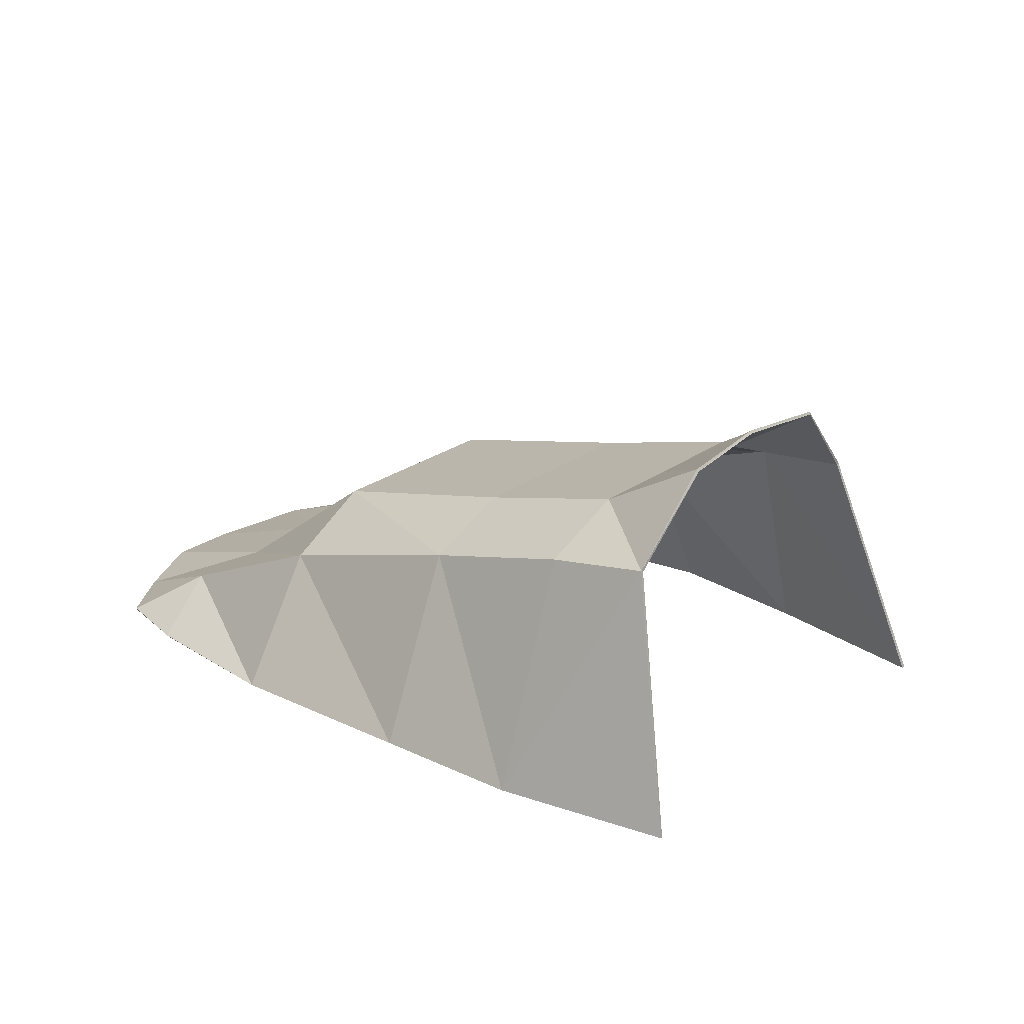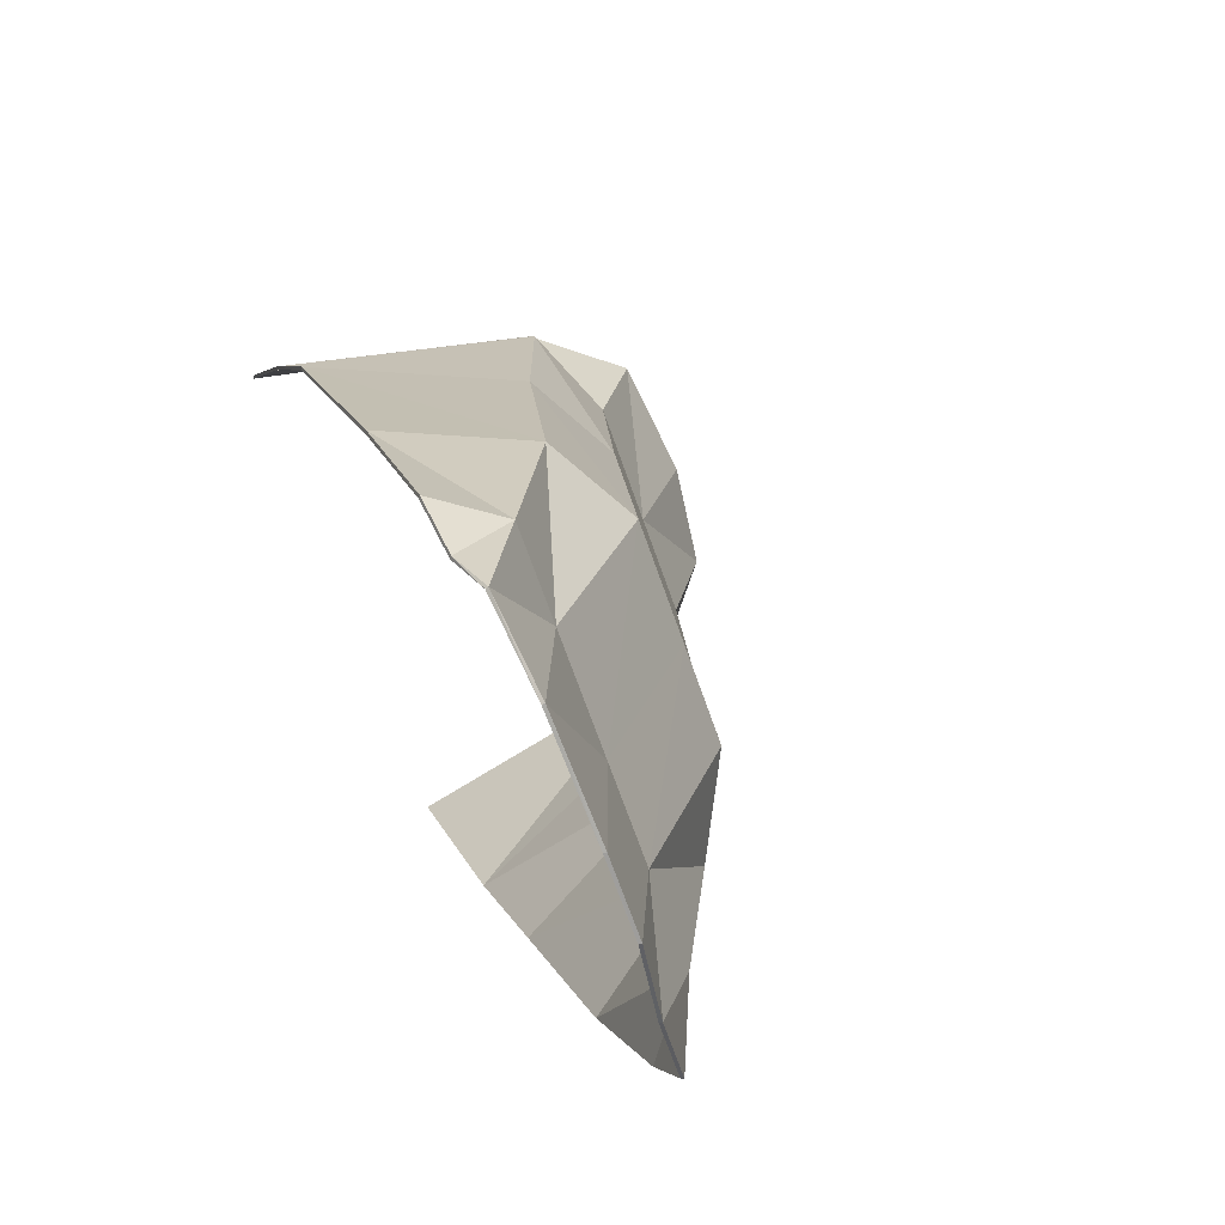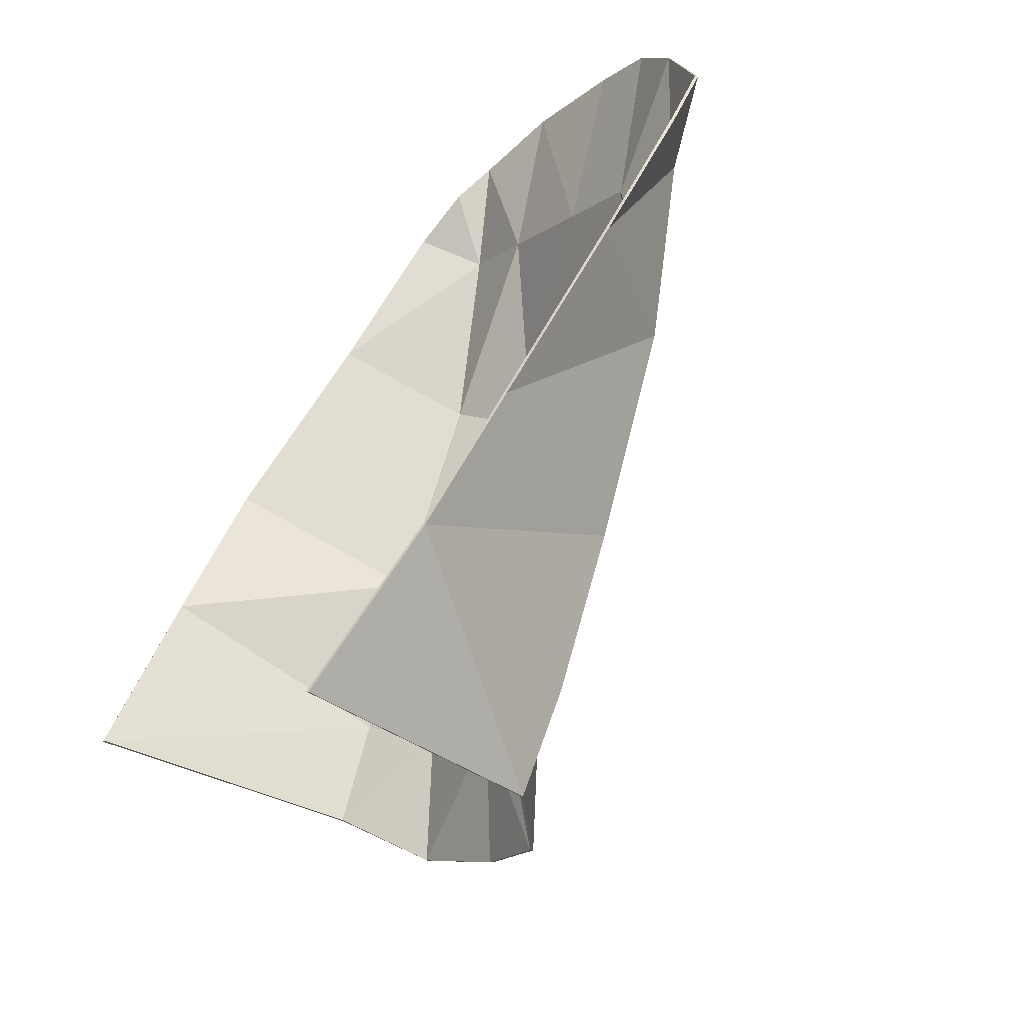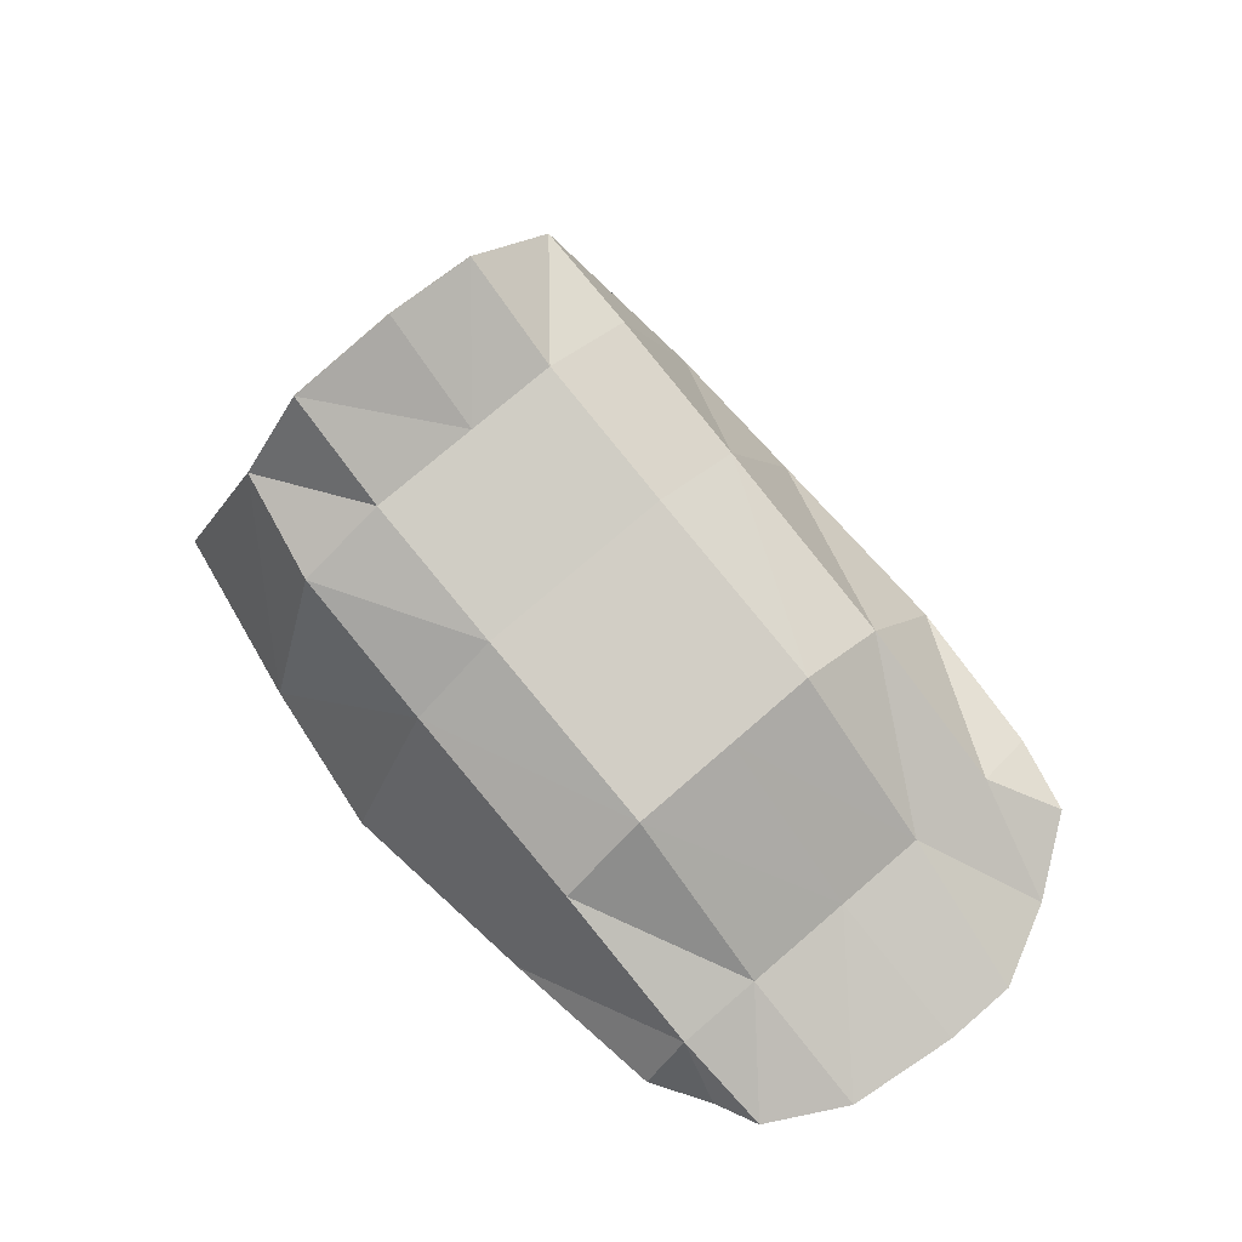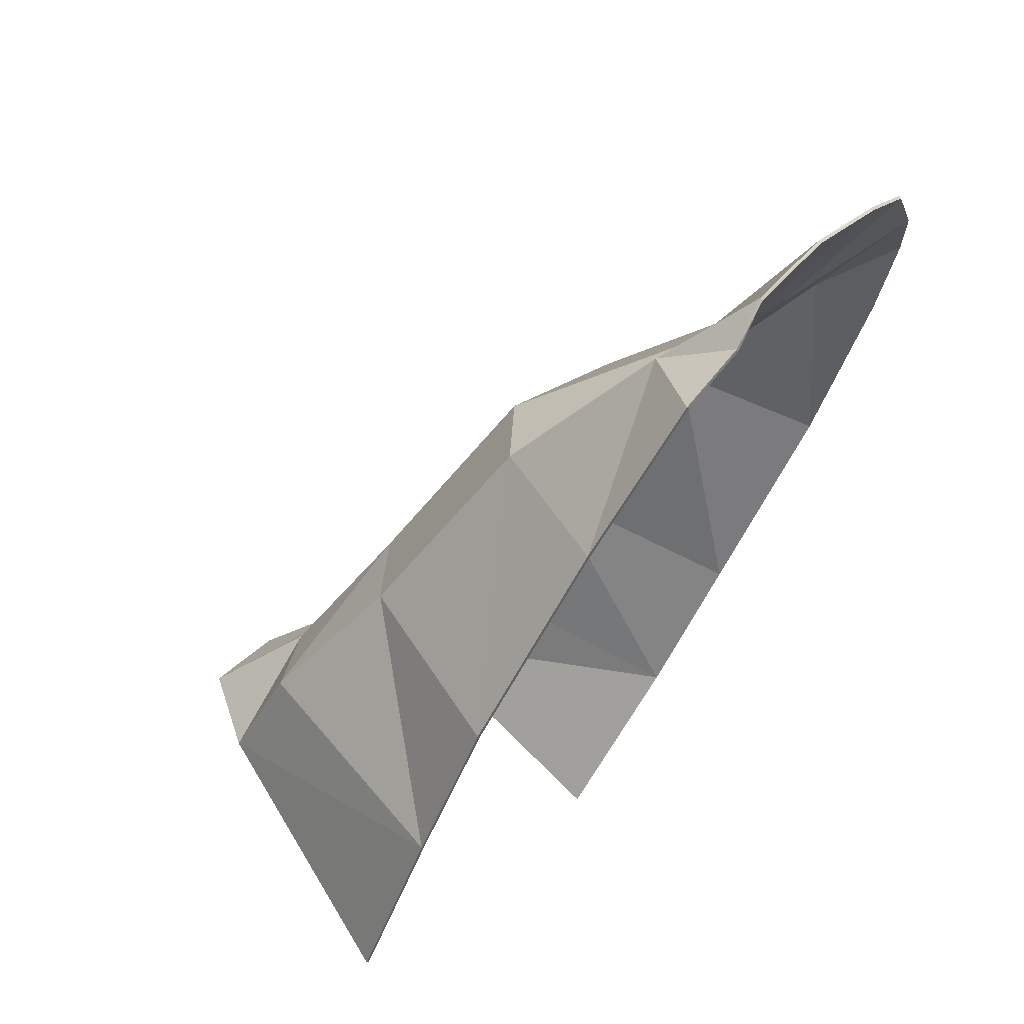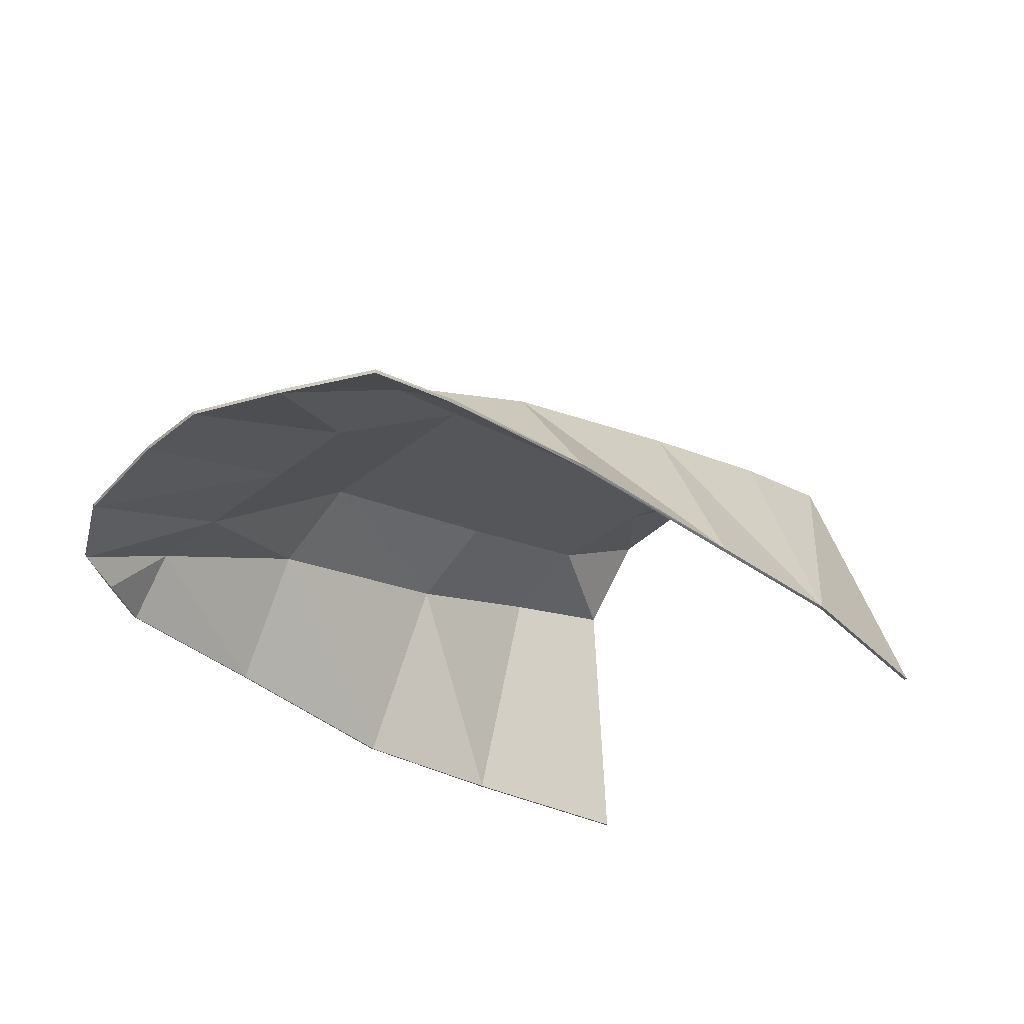
<metadata>
{"format":"obj","ext":"obj","renderer":"f3d","projection":"perspective","resolution":1024,"background":"white","views":[{"elev":23.4,"azim":171.3,"up":"+Y"},{"elev":64.1,"azim":63.4,"up":"+Z"},{"elev":-62.7,"azim":46.2,"up":"+Z"},{"elev":73.0,"azim":0.8,"up":"+Y"},{"elev":65.7,"azim":-50.7,"up":"+Z"},{"elev":-36.4,"azim":88.5,"up":"+Y"}]}
</metadata>
<code>
o Plane
v -0.2947 0.422 -8.168
v -5.943 0.422 -3.081
v 7.917 0.5661 1.203
v 2.494 0.2712 5.801
v -2.399 5.886 -4.737
v 6.135 0.422 4.782
v -1.272 5.688 -5.752
v 7.024 0.422 3.993
v -0.1884 4.42 -6.728
v 7.579 0.422 2.648
v 4.616 0.422 5.81
v -3.743 5.688 -3.527
v -4.534 4.42 -2.814
v 3.188 0.422 6.127
v 3.07 1.277 4.085
v 2.021 1.277 5.018
v 7.348 0.4974 0.08002
v 4.421 1.277 2.884
v 5.554 1.277 1.875
v 1.474 0.3341 5.499
v 6.644 1.297 0.9062
v 2.647 3.28 0.9015
v 4.856 2.5 -1.09
v -0.5392 0.422 3.773
v 5.868 0.422 -2.002
v 0.2417 2.5 3.069
v 3.773 3.28 -0.1139
v 1.303 3.28 2.112
v 0.4192 4.055 -1.586
v -0.9239 4.055 -0.3752
v -3.044 0.422 1.536
v 3.633 0.422 -4.483
v 2.629 3.471 -3.578
v 1.546 4.055 -2.602
v -1.985 3.285 0.5818
v 0.973 4.113 -5.427
v -4.435 0.422 -0.552
v -1.236 4.694 -3.435
v -3.641 4.113 -1.268
v 1.972 0.422 -6.328
v -0.1101 4.694 -4.451
v -2.58 4.694 -2.224
v -0.3278 0.4076 -8.133
v -5.902 0.4088 -3.107
v 7.892 0.5228 1.204
v 2.511 0.2472 5.76
v -2.417 5.844 -4.757
v 6.124 0.3747 4.77
v -1.297 5.645 -5.76
v 7.012 0.375 3.982
v -0.2221 4.391 -6.706
v 7.561 0.3761 2.64
v 4.606 0.3754 5.795
v -3.746 5.645 -3.552
v -4.505 4.391 -2.843
v 3.185 0.3794 6.101
v 3.058 1.233 4.065
v 2.029 1.24 4.985
v 7.317 0.4602 0.09176
v 4.406 1.233 2.866
v 5.537 1.233 1.861
v 1.496 0.3094 5.461
v 6.617 1.255 0.9062
v 2.632 3.235 0.8858
v 4.825 2.462 -1.08
v -0.5116 0.3984 3.739
v 5.833 0.3945 -1.979
v 0.2563 2.464 3.037
v 3.754 3.235 -0.1231
v 1.297 3.235 2.092
v 0.4113 4.006 -1.595
v -0.9236 4.008 -0.3917
v -3.012 0.4019 1.504
v 3.597 0.4011 -4.455
v 2.598 3.436 -3.561
v 1.53 4.007 -2.604
v -1.963 3.251 0.5522
v 0.9407 4.08 -5.407
v -4.396 0.4064 -0.5803
v -1.25 4.648 -3.45
v -3.615 4.082 -1.296
v 1.937 0.4055 -6.296
v -0.1307 4.648 -4.455
v -2.58 4.649 -2.246
g Plane_Plane_rouge
f 9 40 1
f 18 11 6
f 8 18 6
f 10 19 8
f 15 14 11
f 16 4 14
f 15 26 16
f 18 28 15
f 16 24 20
f 19 22 18
f 21 3 17
f 19 23 27
f 22 30 28
f 27 33 34
f 26 31 24
f 27 29 22
f 25 21 17
f 28 35 26
f 35 37 31
f 34 38 29
f 29 42 30
f 32 23 25
f 34 36 41
f 30 39 35
f 37 13 2
f 41 9 7
f 38 7 5
f 40 33 32
f 42 13 39
f 38 12 42
f 82 51 43
f 53 60 48
f 50 60 61
f 52 61 63
f 56 57 53
f 46 58 56
f 68 57 58
f 70 60 57
f 66 58 62
f 60 69 61
f 45 63 59
f 61 65 63
f 72 64 70
f 69 75 65
f 73 68 66
f 71 69 64
f 67 63 65
f 77 70 68
f 79 77 73
f 80 76 71
f 84 71 72
f 74 65 75
f 76 78 75
f 81 72 77
f 44 81 79
f 83 51 78
f 80 49 83
f 82 75 78
f 55 84 81
f 54 80 84
f 1 82 43
f 2 55 44
f 4 62 46
f 10 45 3
f 5 49 47
f 11 48 6
f 9 49 7
f 6 50 8
f 1 51 9
f 10 50 52
f 14 53 11
f 5 54 12
f 13 54 55
f 4 56 14
f 17 45 59
f 24 62 20
f 24 73 66
f 25 59 67
f 37 73 31
f 32 67 74
f 2 79 37
f 40 74 82
f 9 36 40
f 18 15 11
f 8 19 18
f 10 21 19
f 15 16 14
f 16 20 4
f 15 28 26
f 18 22 28
f 16 26 24
f 19 27 22
f 21 10 3
f 19 21 23
f 22 29 30
f 27 23 33
f 26 35 31
f 27 34 29
f 25 23 21
f 28 30 35
f 35 39 37
f 34 41 38
f 29 38 42
f 32 33 23
f 34 33 36
f 30 42 39
f 37 39 13
f 41 36 9
f 38 41 7
f 40 36 33
f 42 12 13
f 38 5 12
f 82 78 51
f 53 57 60
f 50 48 60
f 52 50 61
f 56 58 57
f 46 62 58
f 68 70 57
f 70 64 60
f 66 68 58
f 60 64 69
f 45 52 63
f 61 69 65
f 72 71 64
f 69 76 75
f 73 77 68
f 71 76 69
f 67 59 63
f 77 72 70
f 79 81 77
f 80 83 76
f 84 80 71
f 74 67 65
f 76 83 78
f 81 84 72
f 44 55 81
f 83 49 51
f 80 47 49
f 82 74 75
f 55 54 84
f 54 47 80
f 1 40 82
f 2 13 55
f 4 20 62
f 10 52 45
f 5 7 49
f 11 53 48
f 9 51 49
f 6 48 50
f 1 43 51
f 10 8 50
f 14 56 53
f 5 47 54
f 13 12 54
f 4 46 56
f 17 3 45
f 24 66 62
f 24 31 73
f 25 17 59
f 37 79 73
f 32 25 67
f 2 44 79
f 40 32 74

</code>
